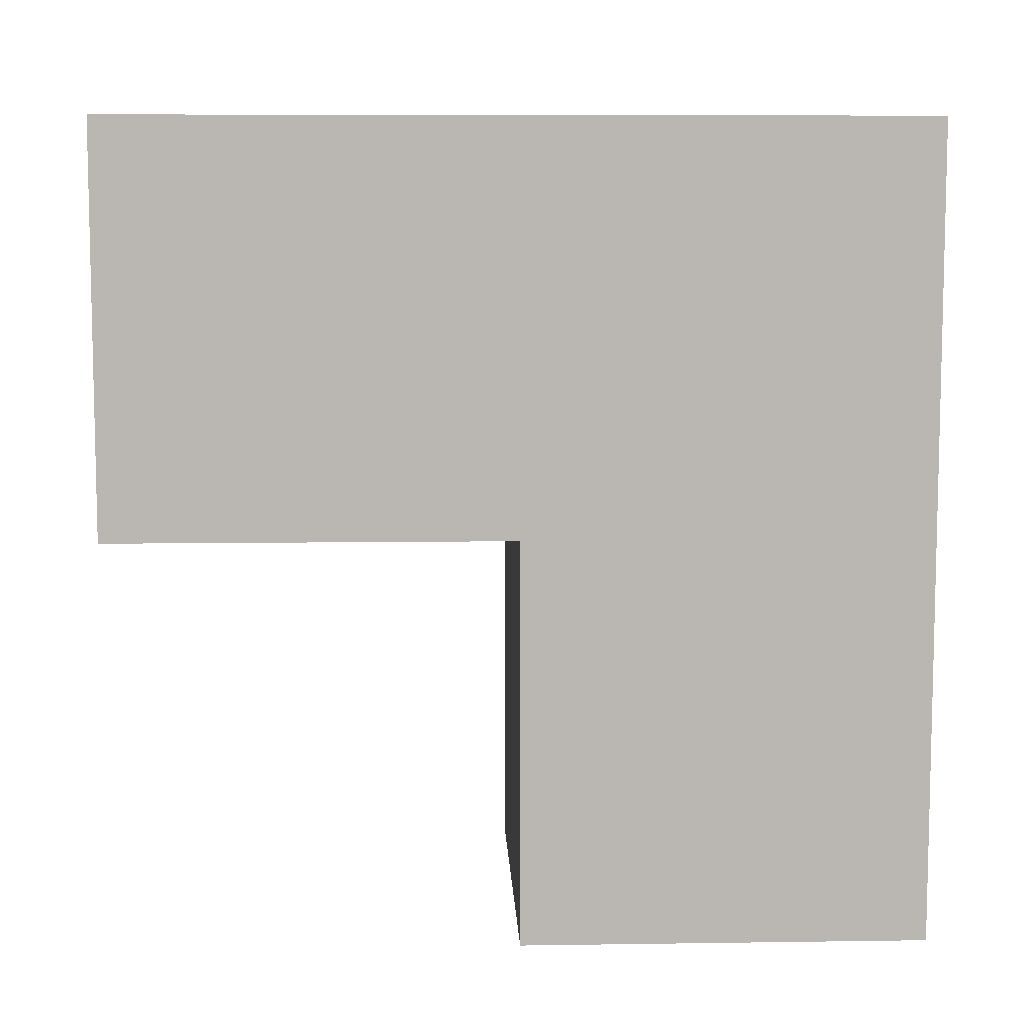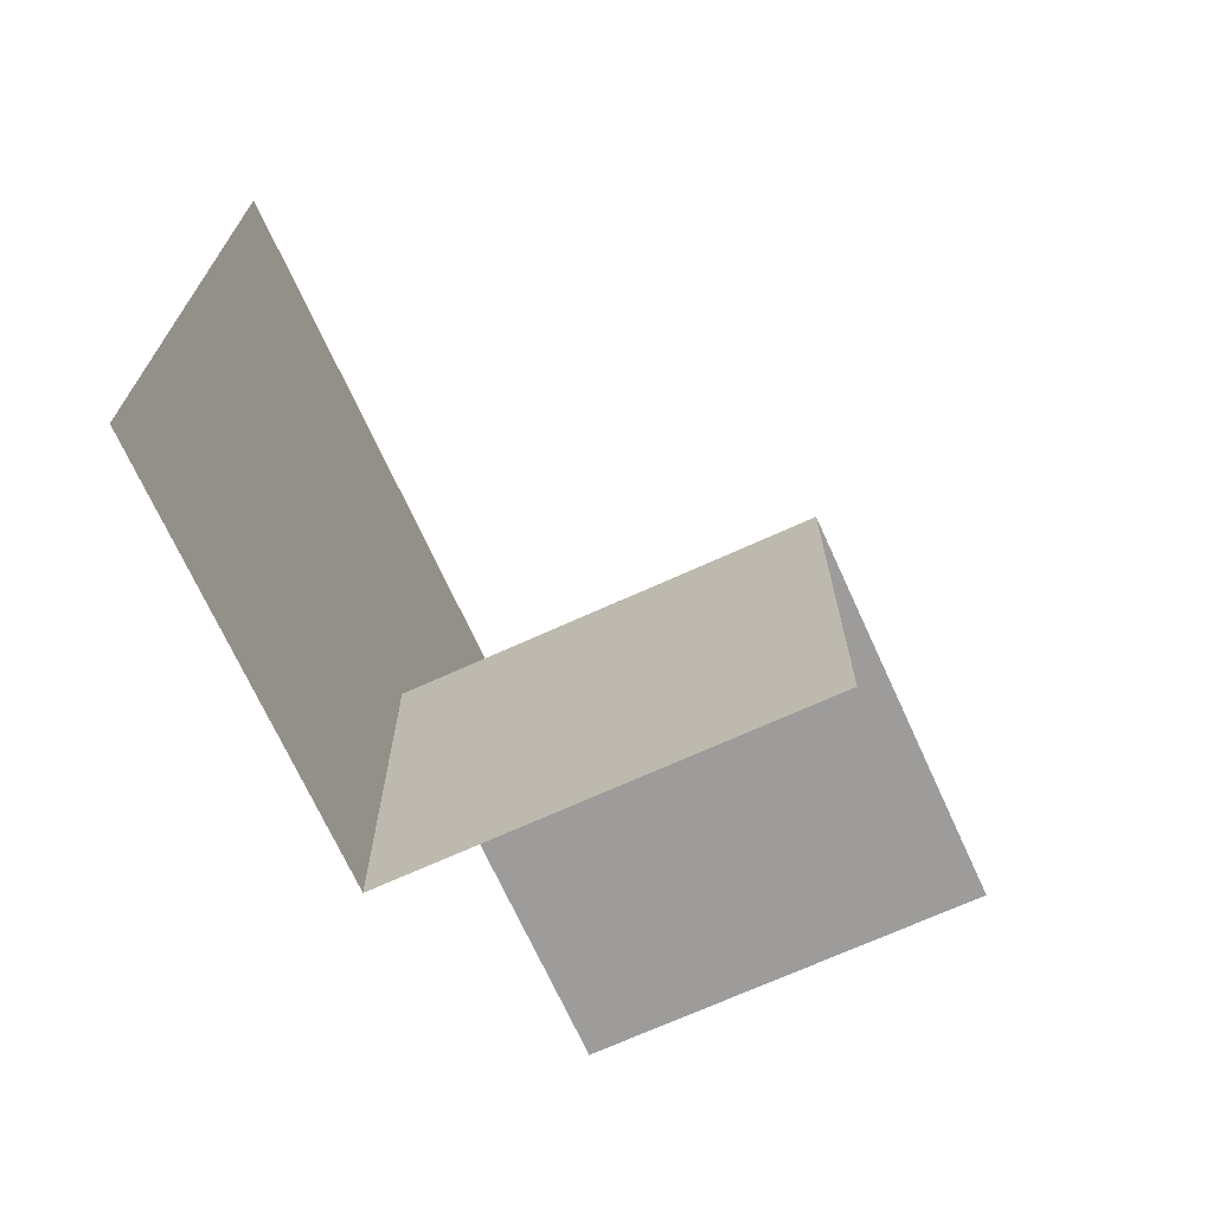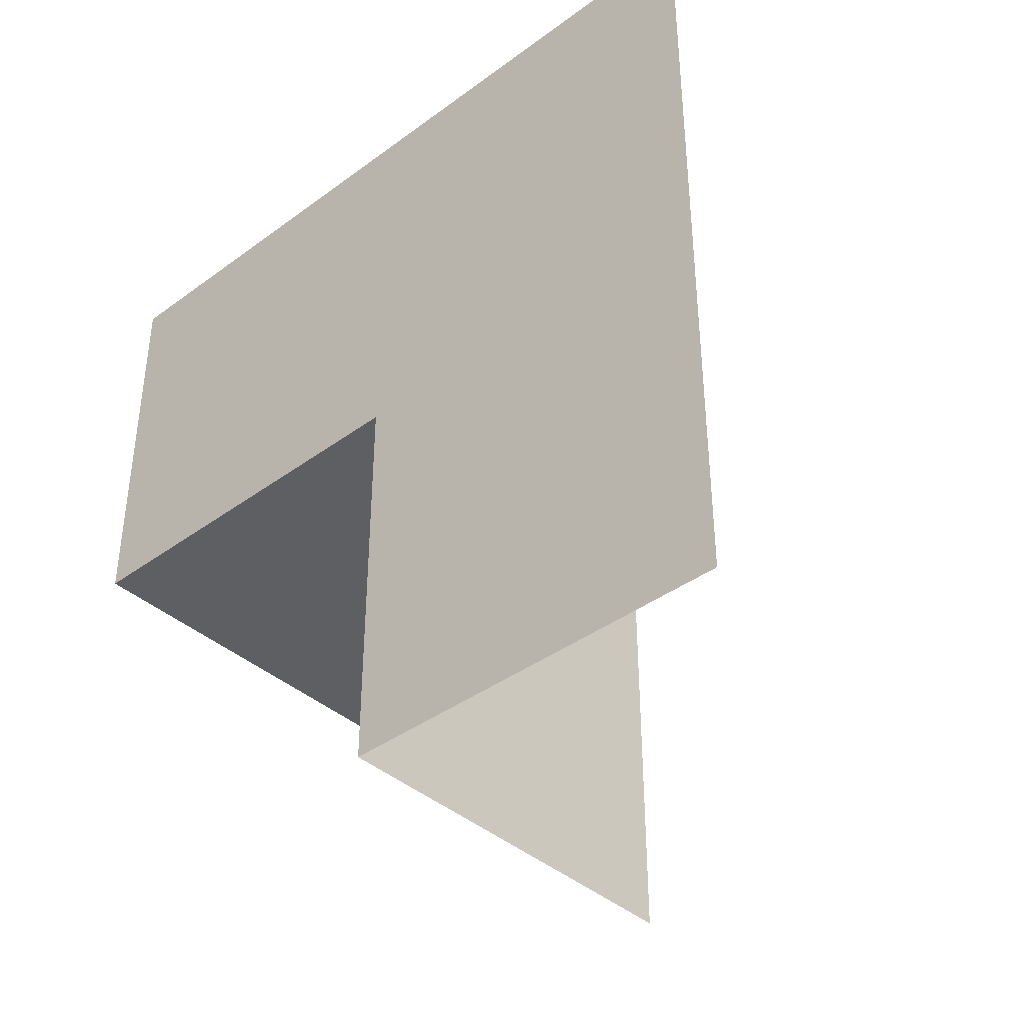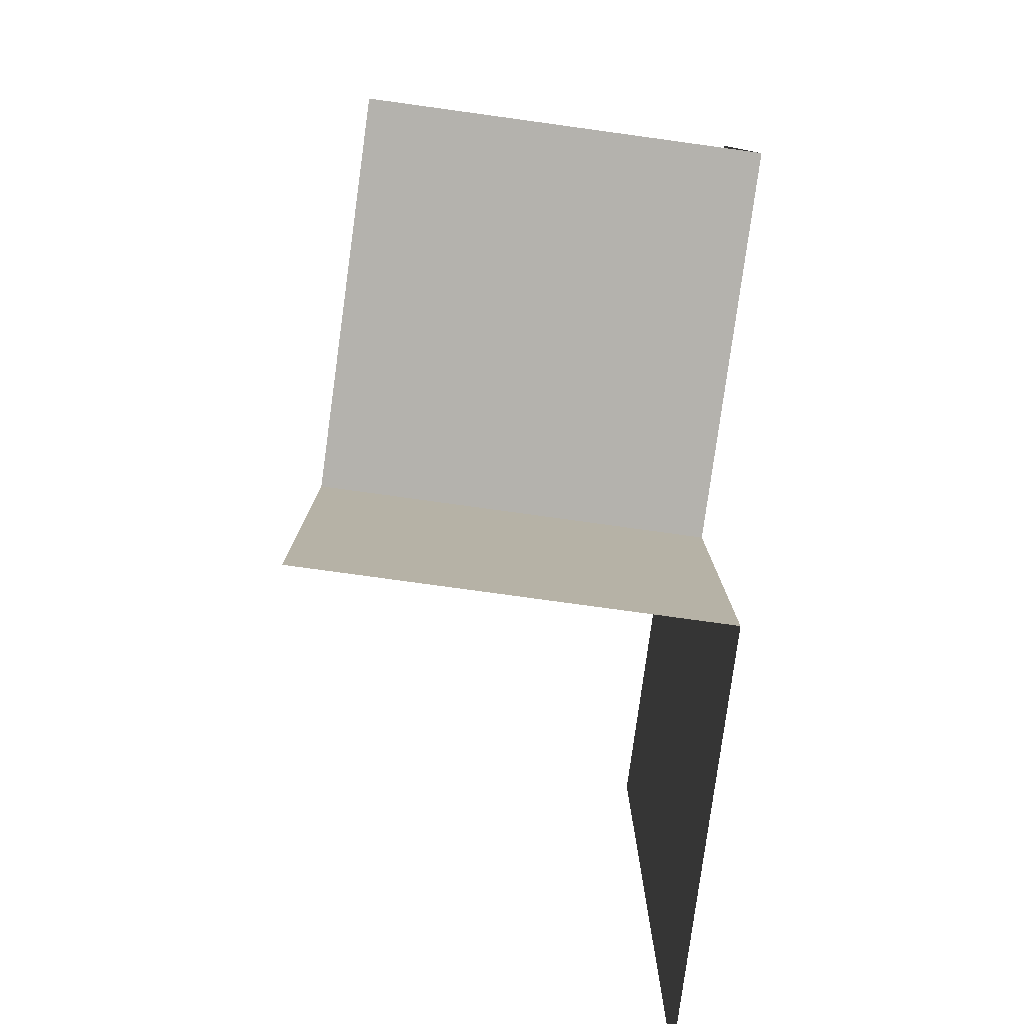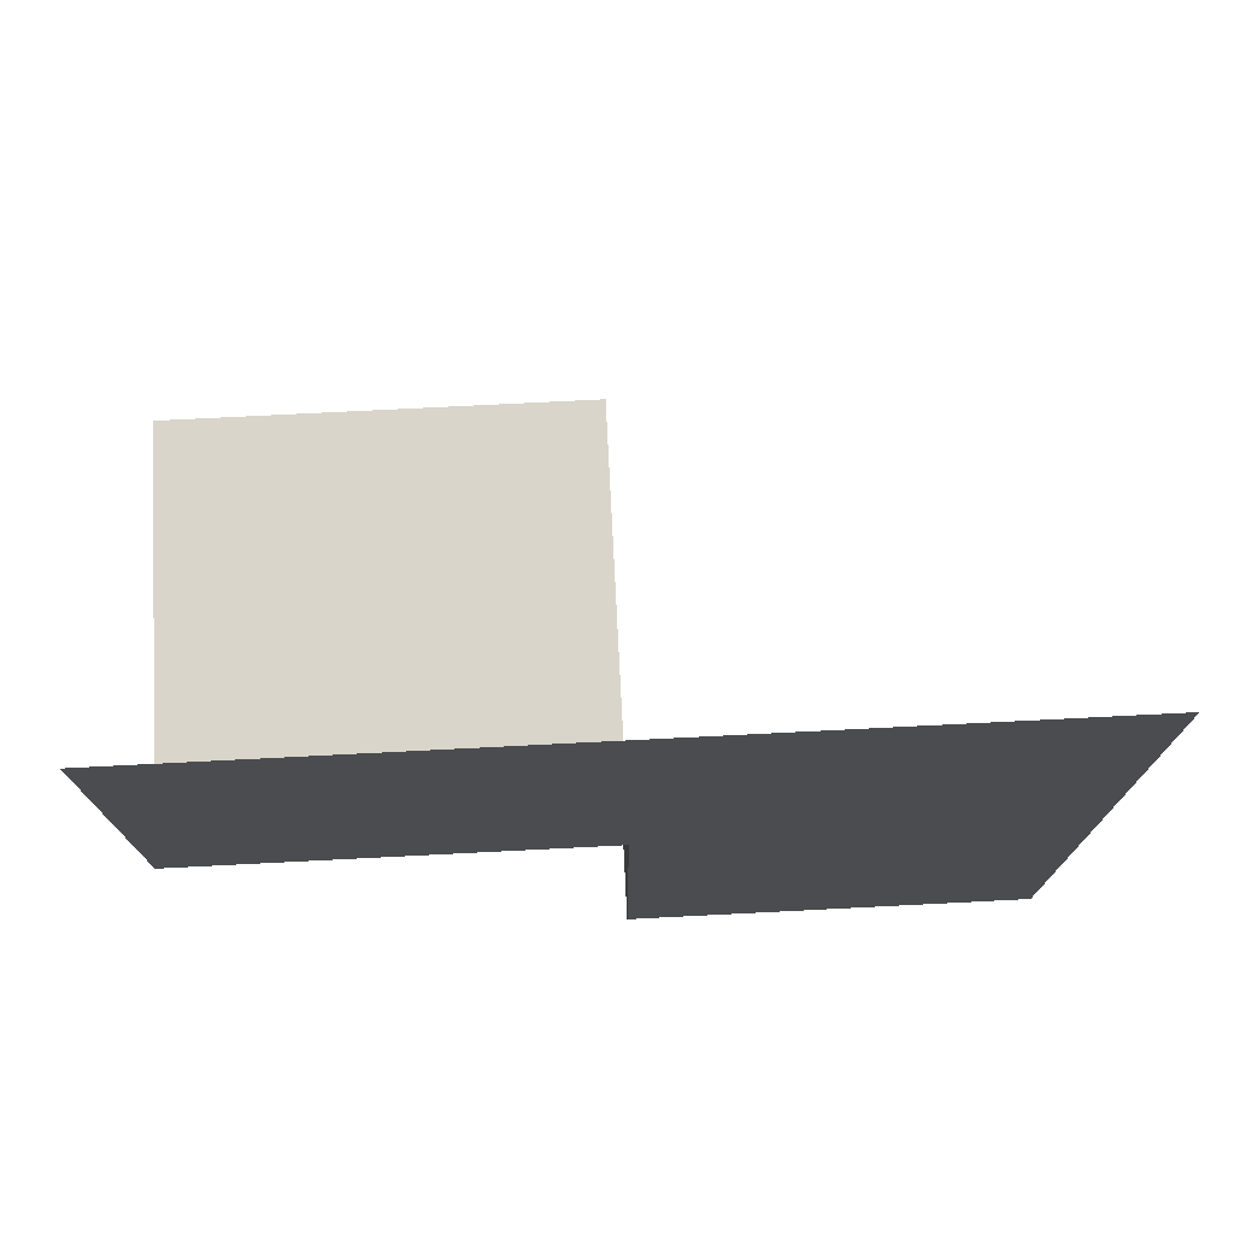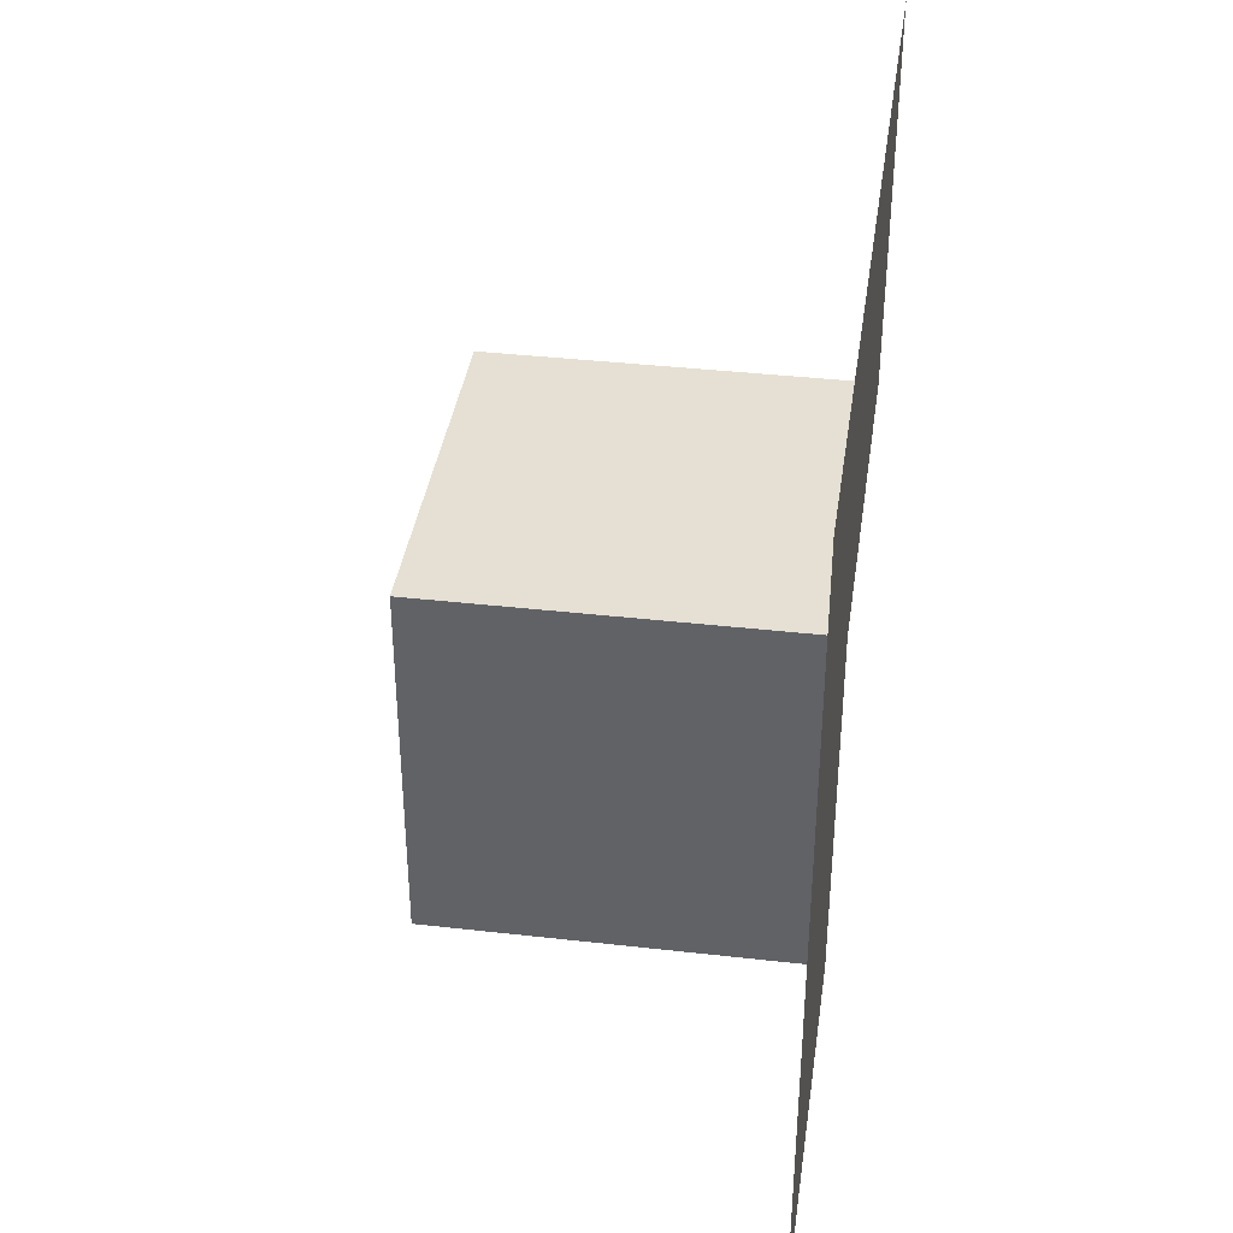
<metadata>
{"format":"obj","ext":"obj","renderer":"f3d","projection":"perspective","resolution":1024,"background":"white","views":[{"elev":8.0,"azim":87.7,"up":"+Z"},{"elev":-70.1,"azim":-155.5,"up":"+Z"},{"elev":-39.5,"azim":132.4,"up":"+Z"},{"elev":-79.6,"azim":-7.8,"up":"+Z"},{"elev":74.6,"azim":87.1,"up":"+Z"},{"elev":38.2,"azim":8.2,"up":"+Y"}]}
</metadata>
<code>
o 0110_0100_立方体.065
v -0 -0.5 0
v -0 -0.5 0.5
v -0.5 -0.5 0
v 0 0.5 -0.5
v 0 -0 -0.5
v -0.5 -0 -0.5
v 0 0 0.5
v 0 0.5 0.5
v 0 0 0
v 0 0.5 -0
v -0.5 0 0
f 9 2 1
f 11 1 3
f 6 9 11
f 5 10 9
f 9 8 7
f 9 7 2
f 11 9 1
f 6 5 9
f 5 4 10
f 9 10 8

</code>
